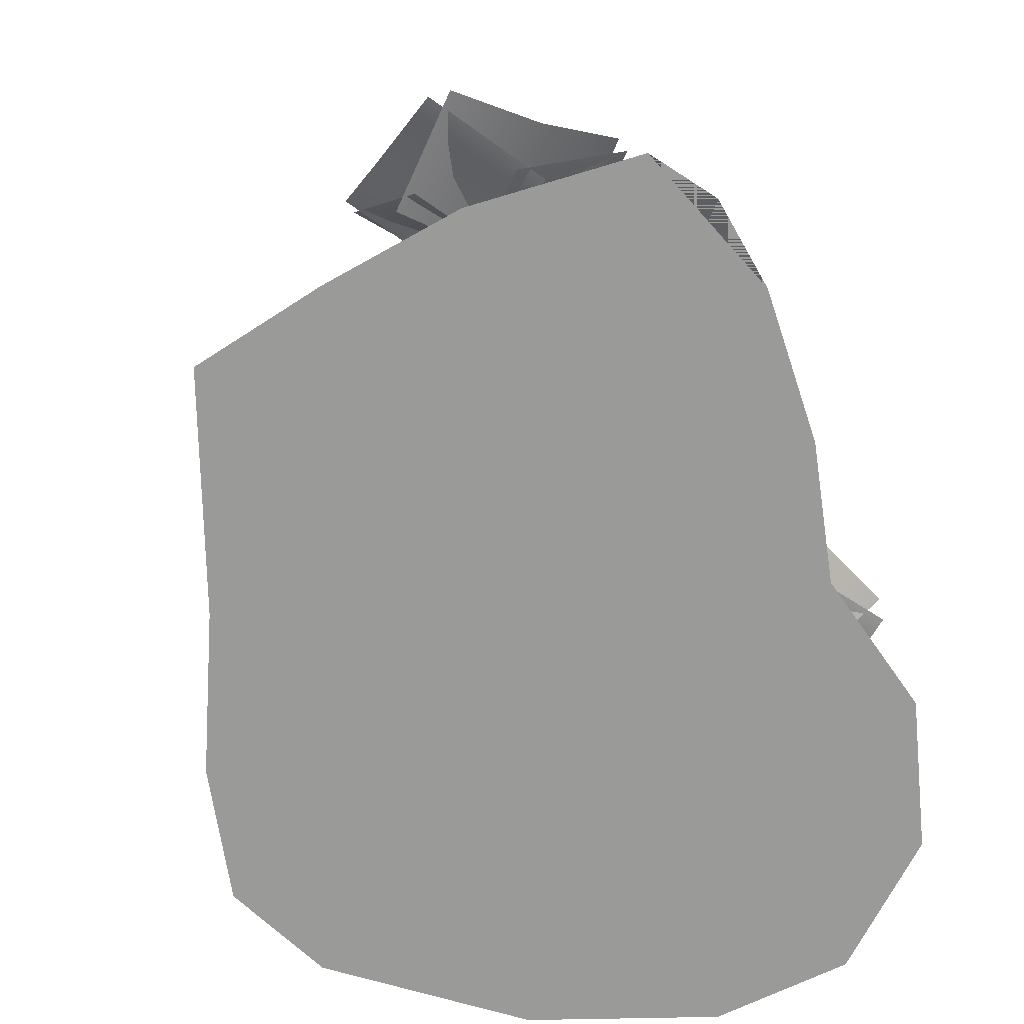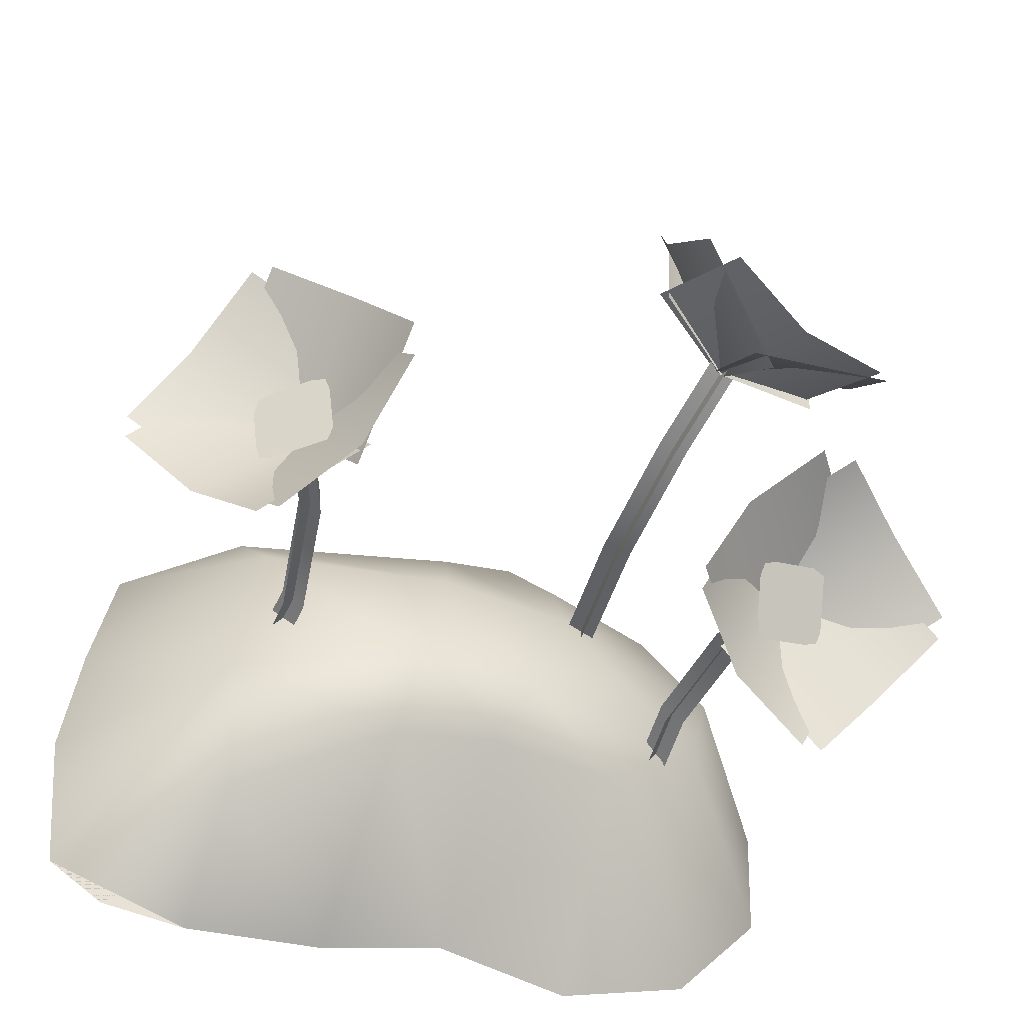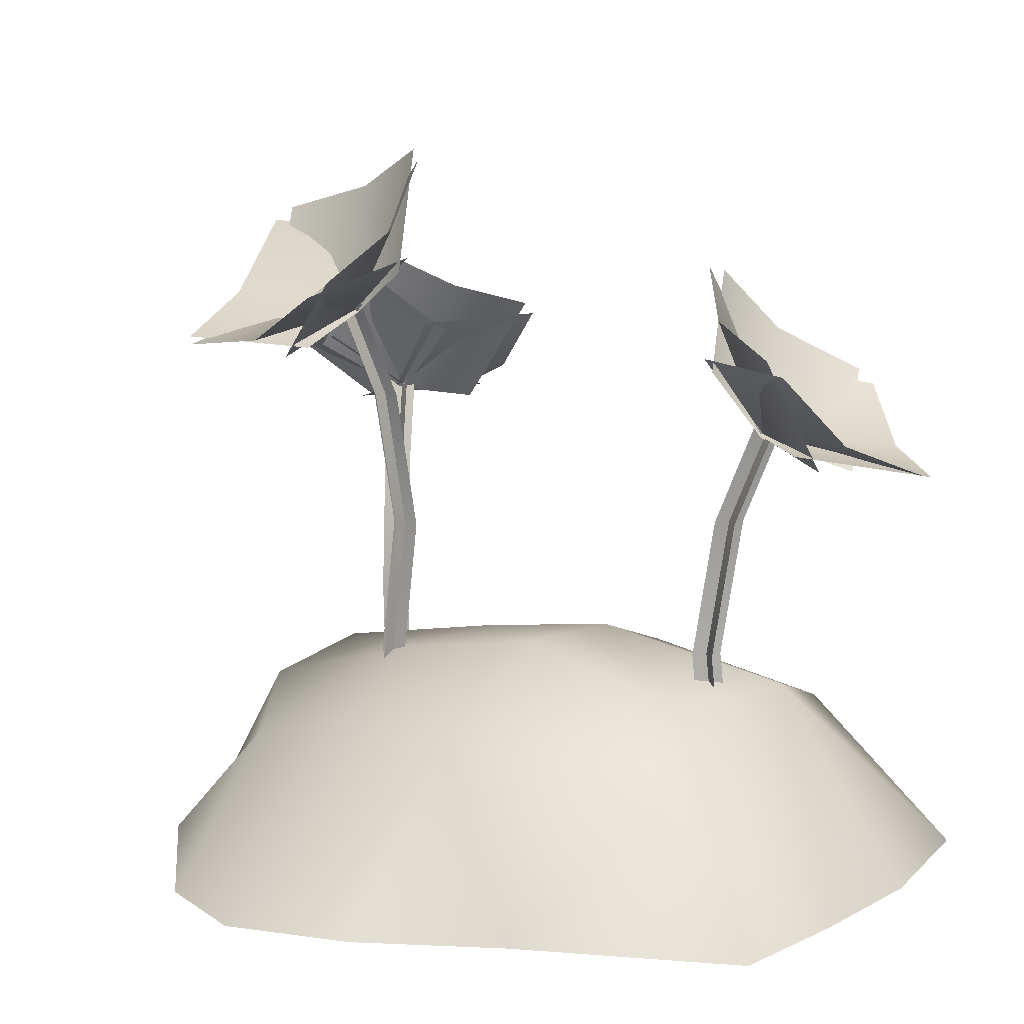
<metadata>
{"format":"obj","ext":"obj","renderer":"f3d","projection":"perspective","resolution":1024,"background":"white","views":[{"elev":-69.2,"azim":113.1,"up":"+Y"},{"elev":-49.0,"azim":161.3,"up":"+Z"},{"elev":12.1,"azim":32.9,"up":"+Y"}]}
</metadata>
<code>
v 0.004299 0.01349 0.07725
v 0.0033 -0.06995 0.1616
v 0.07815 -0.06995 0.1237
v 0.1308 0.002643 0.05795
v 0.1924 -0.06995 0.07697
v -0.06484 -0.06995 0.1791
v -0.06484 0.01451 0.07144
v 0.1205 0.03804 0.01478
v 0.2045 -0.06995 0.007046
v 0.01771 0.05872 0.008291
v -0.06252 0.04527 0.01443
v 0.1322 0.03294 -0.07301
v 0.2125 -0.06995 -0.06602
v 0.203 -0.06995 -0.1523
v 0.02954 0.05668 -0.05451
v 0.03721 0.03873 -0.1011
v 0.122 0.008634 -0.1388
v 0.1237 -0.06995 -0.1791
v 0.1715 -0.06995 -0.1735
v 0.04615 -0.06995 -0.1729
v -0.0416 0.04829 -0.04496
v -0.1485 0.0262 -0.05056
v -0.1638 0.01289 0.004327
v -0.02296 -0.06995 -0.155
v -0.02189 0.03252 -0.08496
v -0.09342 0.02596 -0.08582
v -0.09825 -0.06995 -0.1708
v -0.1723 -0.06995 -0.1476
v -0.2218 -0.06995 -0.0889
v -0.2252 -0.06995 -0.01827
v -0.131 -0.003161 0.06427
v -0.1197 -0.06995 0.1553
v -0.189 -0.06995 0.07144
v 0.07815 -0.06995 0.1237
v -0.005241 -0.06995 -0.002577
v 0.1924 -0.06995 0.07697
v 0.0033 -0.06995 0.1616
v -0.06484 -0.06995 0.1791
v -0.1197 -0.06995 0.1553
v 0.2045 -0.06995 0.007046
v 0.2125 -0.06995 -0.06602
v 0.203 -0.06995 -0.1523
v 0.1715 -0.06995 -0.1735
v 0.1237 -0.06995 -0.1791
v 0.04615 -0.06995 -0.1729
v -0.02296 -0.06995 -0.155
v -0.09825 -0.06995 -0.1708
v -0.1723 -0.06995 -0.1476
v -0.2218 -0.06995 -0.0889
v -0.2252 -0.06995 -0.01827
v -0.189 -0.06995 0.07144
v -0.08131 0.2402 0.02845
v -0.1566 0.2261 0.08642
v -0.07912 0.2251 0.0802
v -0.1609 0.2456 0.03777
v -0.08532 0.2825 -0.00618
v -0.1628 0.2835 3.468e-05
v -0.08443 0.2406 0.02576
v -0.05198 0.2575 0.1145
v -0.04253 0.272 0.03877
v -0.09605 0.2306 0.1046
v -0.1389 0.2378 0.02025
v -0.1483 0.2234 0.09602
v -0.08344 0.2375 0.03075
v -0.1549 0.2908 -0.004963
v -0.1362 0.2278 0.03644
v -0.1043 0.305 -0.007542
v -0.04023 0.2652 0.05003
v -0.05895 0.3282 0.008629
v -0.08674 0.2379 0.02792
v -0.04469 0.3242 0.02441
v -0.09782 0.2772 -0.007357
v -0.03578 0.2893 0.06279
v -0.09657 0.218 0.07806
v -0.04344 0.265 0.1098
v -0.0832 0.1912 0.01464
v -0.07926 0.2476 0.03372
v -0.06682 0.1912 0.01594
v -0.09449 0.2422 0.03079
v -0.07682 0.116 0.005501
v -0.06682 0.1912 0.01594
v -0.06044 0.116 0.006796
v -0.0832 0.1912 0.01464
v -0.0832 0.01095 0.01464
v -0.06044 0.116 0.006796
v -0.06682 0.01095 0.01594
v -0.07682 0.116 0.005501
v -0.07437 0.1912 0.007097
v -0.08655 0.2403 0.03906
v -0.07566 0.1912 0.02348
v -0.0872 0.2495 0.02546
v -0.06798 0.116 -0.002041
v -0.07566 0.1912 0.02348
v -0.06927 0.116 0.01434
v -0.07437 0.1912 0.007097
v -0.07437 0.01095 0.007097
v -0.06927 0.116 0.01434
v -0.07566 0.01095 0.02348
v -0.06798 0.116 -0.002041
v -0.08131 0.2402 0.02845
v -0.1566 0.2261 0.08642
v -0.1609 0.2456 0.03777
v -0.07912 0.2251 0.0802
v -0.08532 0.2825 -0.00618
v -0.1628 0.2835 3.468e-05
v -0.08443 0.2406 0.02576
v -0.05198 0.2575 0.1145
v -0.09605 0.2306 0.1046
v -0.04253 0.272 0.03877
v -0.1389 0.2378 0.02025
v -0.1483 0.2234 0.09602
v -0.08344 0.2375 0.03075
v -0.1549 0.2908 -0.004963
v -0.1043 0.305 -0.007542
v -0.1362 0.2278 0.03644
v -0.04023 0.2652 0.05003
v -0.05895 0.3282 0.008629
v -0.08674 0.2379 0.02792
v -0.04469 0.3242 0.02441
v -0.03578 0.2893 0.06279
v -0.09782 0.2772 -0.007357
v -0.09657 0.218 0.07806
v -0.04344 0.265 0.1098
v -0.1192 0.2408 0.03265
v -0.06251 0.2624 0.04139
v -0.09328 0.2683 0.01144
v -0.08843 0.2349 0.06259
v -0.0832 0.1912 0.01464
v -0.07926 0.2476 0.03372
v -0.09449 0.2422 0.03079
v -0.06682 0.1912 0.01594
v -0.07682 0.116 0.005501
v -0.06682 0.1912 0.01594
v -0.0832 0.1912 0.01464
v -0.06044 0.116 0.006796
v -0.0832 0.01095 0.01464
v -0.06044 0.116 0.006796
v -0.07682 0.116 0.005501
v -0.06682 0.01095 0.01594
v -0.07437 0.1912 0.007097
v -0.08655 0.2403 0.03906
v -0.0872 0.2495 0.02546
v -0.07566 0.1912 0.02348
v -0.06798 0.116 -0.002041
v -0.07566 0.1912 0.02348
v -0.07437 0.1912 0.007097
v -0.06927 0.116 0.01434
v -0.07437 0.01095 0.007097
v -0.06927 0.116 0.01434
v -0.06798 0.116 -0.002041
v -0.07566 0.01095 0.02348
v -0.1192 0.2408 0.03265
v -0.06251 0.2624 0.04139
v -0.08843 0.2349 0.06259
v -0.09328 0.2683 0.01144
v 0.1296 0.1801 -0.04428
v 0.2252 0.1659 -0.04688
v 0.1585 0.1649 -0.08767
v 0.1999 0.1856 -0.004733
v 0.1124 0.2227 -0.01373
v 0.1791 0.2237 0.02706
v 0.1306 0.1805 -0.04024
v 0.1567 0.1976 -0.1317
v 0.1042 0.2121 -0.07563
v 0.1867 0.1704 -0.09752
v 0.1716 0.1777 -0.003518
v 0.2242 0.1632 -0.05956
v 0.1327 0.1775 -0.04489
v 0.1697 0.231 0.02648
v 0.179 0.1676 -0.01828
v 0.1271 0.2453 -0.001367
v 0.109 0.2053 -0.08615
v 0.09971 0.2687 -0.04139
v 0.1337 0.1778 -0.04063
v 0.09745 0.2646 -0.06266
v 0.1219 0.2174 -0.00538
v 0.1129 0.2295 -0.09916
v 0.1714 0.1578 -0.0756
v 0.147 0.2051 -0.1329
v 0.123 0.1309 -0.03192
v 0.1311 0.1876 -0.04978
v 0.1104 0.1309 -0.04267
v 0.1417 0.1821 -0.03838
v 0.1124 0.05523 -0.02827
v 0.1104 0.1309 -0.04267
v 0.09984 0.05523 -0.03902
v 0.123 0.1309 -0.03192
v 0.123 -0.05645 -0.03192
v 0.09984 0.05523 -0.03902
v 0.1104 -0.05645 -0.04267
v 0.1124 0.05523 -0.02827
v 0.1113 0.1309 -0.03102
v 0.1402 0.1802 -0.0498
v 0.1221 0.1309 -0.04357
v 0.1327 0.1895 -0.03836
v 0.1007 0.05523 -0.02736
v 0.1221 0.1309 -0.04357
v 0.1115 0.05523 -0.03992
v 0.1113 0.1309 -0.03102
v 0.1113 -0.05645 -0.03102
v 0.1115 0.05523 -0.03992
v 0.1221 -0.05645 -0.04357
v 0.1007 0.05523 -0.02736
v 0.1296 0.1801 -0.04428
v 0.2252 0.1659 -0.04688
v 0.1999 0.1856 -0.004733
v 0.1585 0.1649 -0.08767
v 0.1124 0.2227 -0.01373
v 0.1791 0.2237 0.02706
v 0.1306 0.1805 -0.04024
v 0.1567 0.1976 -0.1317
v 0.1867 0.1704 -0.09752
v 0.1042 0.2121 -0.07563
v 0.1716 0.1777 -0.003518
v 0.2242 0.1632 -0.05956
v 0.1327 0.1775 -0.04489
v 0.1697 0.231 0.02648
v 0.1271 0.2453 -0.001367
v 0.179 0.1676 -0.01828
v 0.109 0.2053 -0.08615
v 0.09971 0.2687 -0.04139
v 0.1337 0.1778 -0.04063
v 0.09745 0.2646 -0.06266
v 0.1129 0.2295 -0.09916
v 0.1219 0.2174 -0.00538
v 0.1714 0.1578 -0.0756
v 0.147 0.2051 -0.1329
v 0.1629 0.1807 -0.02526
v 0.122 0.2025 -0.06593
v 0.1293 0.2084 -0.02336
v 0.1556 0.1748 -0.06784
v 0.123 0.1309 -0.03192
v 0.1311 0.1876 -0.04978
v 0.1417 0.1821 -0.03838
v 0.1104 0.1309 -0.04267
v 0.1124 0.05523 -0.02827
v 0.1104 0.1309 -0.04267
v 0.123 0.1309 -0.03192
v 0.09984 0.05523 -0.03902
v 0.123 -0.05645 -0.03192
v 0.09984 0.05523 -0.03902
v 0.1124 0.05523 -0.02827
v 0.1104 -0.05645 -0.04267
v 0.1113 0.1309 -0.03102
v 0.1402 0.1802 -0.0498
v 0.1327 0.1895 -0.03836
v 0.1221 0.1309 -0.04357
v 0.1007 0.05523 -0.02736
v 0.1221 0.1309 -0.04357
v 0.1113 0.1309 -0.03102
v 0.1115 0.05523 -0.03992
v 0.1113 -0.05645 -0.03102
v 0.1115 0.05523 -0.03992
v 0.1007 0.05523 -0.02736
v 0.1221 -0.05645 -0.04357
v 0.1629 0.1807 -0.02526
v 0.122 0.2025 -0.06593
v 0.1556 0.1748 -0.06784
v 0.1293 0.2084 -0.02336
v -0.1343 0.1792 -0.0787
v -0.1463 0.1656 -0.1698
v -0.1786 0.1646 -0.1019
v -0.1035 0.1845 -0.1499
v -0.1033 0.2202 -0.06529
v -0.07102 0.2211 -0.1331
v -0.1305 0.1796 -0.08001
v -0.2205 0.196 -0.09585
v -0.1617 0.21 -0.05124
v -0.1909 0.1699 -0.1279
v -0.0995 0.1769 -0.1229
v -0.1584 0.163 -0.1675
v -0.1351 0.1767 -0.0816
v -0.07063 0.2282 -0.1242
v -0.1144 0.1672 -0.1285
v -0.09297 0.2419 -0.08055
v -0.1722 0.2034 -0.05476
v -0.1285 0.2644 -0.05039
v -0.1312 0.177 -0.08299
v -0.1486 0.2605 -0.04609
v -0.09629 0.215 -0.07518
v -0.1851 0.2268 -0.05722
v -0.1684 0.1578 -0.1155
v -0.2207 0.2033 -0.08641
v -0.1218 0.1319 -0.0736
v -0.1397 0.1864 -0.07954
v -0.1308 0.1319 -0.06051
v -0.1298 0.1812 -0.09087
v -0.1172 0.05918 -0.06383
v -0.1308 0.1319 -0.06051
v -0.1262 0.05918 -0.05074
v -0.1218 0.1319 -0.0736
v -0.1218 -0.04246 -0.0736
v -0.1262 0.05918 -0.05074
v -0.1308 -0.04246 -0.06051
v -0.1172 0.05918 -0.06383
v -0.1197 0.1319 -0.06255
v -0.1406 0.1794 -0.08823
v -0.1328 0.1319 -0.07157
v -0.1289 0.1883 -0.08218
v -0.1152 0.05918 -0.05278
v -0.1328 0.1319 -0.07157
v -0.1283 0.05918 -0.06179
v -0.1197 0.1319 -0.06255
v -0.1197 -0.04246 -0.06255
v -0.1283 0.05918 -0.06179
v -0.1328 -0.04246 -0.07157
v -0.1152 0.05918 -0.05278
v -0.1343 0.1792 -0.0787
v -0.1463 0.1656 -0.1698
v -0.1035 0.1845 -0.1499
v -0.1786 0.1646 -0.1019
v -0.1033 0.2202 -0.06529
v -0.07102 0.2211 -0.1331
v -0.1305 0.1796 -0.08001
v -0.2205 0.196 -0.09585
v -0.1909 0.1699 -0.1279
v -0.1617 0.21 -0.05124
v -0.0995 0.1769 -0.1229
v -0.1584 0.163 -0.1675
v -0.1351 0.1767 -0.0816
v -0.07063 0.2282 -0.1242
v -0.09297 0.2419 -0.08055
v -0.1144 0.1672 -0.1285
v -0.1722 0.2034 -0.05476
v -0.1285 0.2644 -0.05039
v -0.1312 0.177 -0.08299
v -0.1486 0.2605 -0.04609
v -0.1851 0.2268 -0.05722
v -0.09629 0.215 -0.07518
v -0.1684 0.1578 -0.1155
v -0.2207 0.2033 -0.08641
v -0.1194 0.1798 -0.1125
v -0.1542 0.2007 -0.06923
v -0.1142 0.2064 -0.08049
v -0.1594 0.1741 -0.1012
v -0.1218 0.1319 -0.0736
v -0.1397 0.1864 -0.07954
v -0.1298 0.1812 -0.09087
v -0.1308 0.1319 -0.06051
v -0.1172 0.05918 -0.06383
v -0.1308 0.1319 -0.06051
v -0.1218 0.1319 -0.0736
v -0.1262 0.05918 -0.05074
v -0.1218 -0.04246 -0.0736
v -0.1262 0.05918 -0.05074
v -0.1172 0.05918 -0.06383
v -0.1308 -0.04246 -0.06051
v -0.1197 0.1319 -0.06255
v -0.1406 0.1794 -0.08823
v -0.1289 0.1883 -0.08218
v -0.1328 0.1319 -0.07157
v -0.1152 0.05918 -0.05278
v -0.1328 0.1319 -0.07157
v -0.1197 0.1319 -0.06255
v -0.1283 0.05918 -0.06179
v -0.1197 -0.04246 -0.06255
v -0.1283 0.05918 -0.06179
v -0.1152 0.05918 -0.05278
v -0.1328 -0.04246 -0.07157
v -0.1194 0.1798 -0.1125
v -0.1542 0.2007 -0.06923
v -0.1594 0.1741 -0.1012
v -0.1142 0.2064 -0.08049
o Poppys_2
f 1 2 3
f 3 4 1
f 3 5 4
f 6 2 1
f 1 7 6
f 5 8 4
f 5 9 8
f 4 10 1
f 4 8 10
f 1 11 7
f 1 10 11
f 9 12 8
f 9 13 12
f 12 13 14
f 8 15 10
f 8 12 15
f 12 16 15
f 12 17 16
f 14 17 12
f 14 18 17
f 14 19 18
f 17 20 16
f 17 18 20
f 21 10 15
f 21 11 10
f 11 21 22
f 11 22 23
f 16 20 24
f 16 24 25
f 15 25 21
f 15 16 25
f 24 26 25
f 21 26 22
f 21 25 26
f 24 27 26
f 28 26 27
f 22 26 28
f 22 28 29
f 22 30 23
f 22 29 30
f 31 23 30
f 11 23 31
f 11 31 7
f 7 31 32
f 7 32 6
f 30 33 31
f 32 31 33
f 34 35 36
f 37 35 34
f 38 35 37
f 39 35 38
f 36 35 40
f 40 35 41
f 41 35 42
f 42 35 43
f 43 35 44
f 44 35 45
f 45 35 46
f 46 35 47
f 47 35 48
f 48 35 49
f 49 35 50
f 50 35 51
f 51 35 39
f 52 53 54
f 52 53 54
f 52 55 53
f 52 55 53
f 56 55 52
f 56 55 52
f 56 57 55
f 56 57 55
f 58 59 60
f 58 59 60
f 58 61 59
f 58 61 59
f 62 61 58
f 62 61 58
f 62 63 61
f 62 63 61
f 64 65 66
f 64 65 66
f 64 67 65
f 64 67 65
f 68 67 64
f 68 67 64
f 68 69 67
f 68 69 67
f 70 71 72
f 70 71 72
f 70 73 71
f 70 73 71
f 74 73 70
f 74 73 70
f 74 75 73
f 74 75 73
f 76 77 78
f 76 77 78
f 76 79 77
f 76 79 77
f 80 81 82
f 80 81 82
f 80 83 81
f 80 83 81
f 84 85 86
f 84 85 86
f 84 87 85
f 84 87 85
f 88 89 90
f 88 89 90
f 88 91 89
f 88 91 89
f 92 93 94
f 92 93 94
f 92 95 93
f 92 95 93
f 96 97 98
f 96 97 98
f 96 99 97
f 96 99 97
f 100 101 102
f 100 101 102
f 100 103 101
f 100 103 101
f 104 100 102
f 104 100 102
f 104 102 105
f 104 102 105
f 106 107 108
f 106 107 108
f 106 109 107
f 106 109 107
f 110 106 108
f 110 106 108
f 110 108 111
f 110 108 111
f 112 113 114
f 112 113 114
f 112 115 113
f 112 115 113
f 116 112 114
f 116 112 114
f 116 114 117
f 116 114 117
f 118 119 120
f 118 119 120
f 118 121 119
f 118 121 119
f 122 118 120
f 122 118 120
f 122 120 123
f 122 120 123
f 124 125 126
f 124 125 126
f 124 127 125
f 124 127 125
f 128 129 130
f 128 129 130
f 128 131 129
f 128 131 129
f 132 133 134
f 132 133 134
f 132 135 133
f 132 135 133
f 136 137 138
f 136 137 138
f 136 139 137
f 136 139 137
f 140 141 142
f 140 141 142
f 140 143 141
f 140 143 141
f 144 145 146
f 144 145 146
f 144 147 145
f 144 147 145
f 148 149 150
f 148 149 150
f 148 151 149
f 148 151 149
f 152 153 154
f 152 155 153
f 156 157 158
f 156 157 158
f 156 159 157
f 156 159 157
f 160 159 156
f 160 159 156
f 160 161 159
f 160 161 159
f 162 163 164
f 162 163 164
f 162 165 163
f 162 165 163
f 166 165 162
f 166 165 162
f 166 167 165
f 166 167 165
f 168 169 170
f 168 169 170
f 168 171 169
f 168 171 169
f 172 171 168
f 172 171 168
f 172 173 171
f 172 173 171
f 174 175 176
f 174 175 176
f 174 177 175
f 174 177 175
f 178 177 174
f 178 177 174
f 178 179 177
f 178 179 177
f 180 181 182
f 180 181 182
f 180 183 181
f 180 183 181
f 184 185 186
f 184 185 186
f 184 187 185
f 184 187 185
f 188 189 190
f 188 189 190
f 188 191 189
f 188 191 189
f 192 193 194
f 192 193 194
f 192 195 193
f 192 195 193
f 196 197 198
f 196 197 198
f 196 199 197
f 196 199 197
f 200 201 202
f 200 201 202
f 200 203 201
f 200 203 201
f 204 205 206
f 204 205 206
f 204 207 205
f 204 207 205
f 208 204 206
f 208 204 206
f 208 206 209
f 208 206 209
f 210 211 212
f 210 211 212
f 210 213 211
f 210 213 211
f 214 210 212
f 214 210 212
f 214 212 215
f 214 212 215
f 216 217 218
f 216 217 218
f 216 219 217
f 216 219 217
f 220 216 218
f 220 216 218
f 220 218 221
f 220 218 221
f 222 223 224
f 222 223 224
f 222 225 223
f 222 225 223
f 226 222 224
f 226 222 224
f 226 224 227
f 226 224 227
f 228 229 230
f 228 229 230
f 228 231 229
f 228 231 229
f 232 233 234
f 232 233 234
f 232 235 233
f 232 235 233
f 236 237 238
f 236 237 238
f 236 239 237
f 236 239 237
f 240 241 242
f 240 241 242
f 240 243 241
f 240 243 241
f 244 245 246
f 244 245 246
f 244 247 245
f 244 247 245
f 248 249 250
f 248 249 250
f 248 251 249
f 248 251 249
f 252 253 254
f 252 253 254
f 252 255 253
f 252 255 253
f 256 257 258
f 256 259 257
f 260 261 262
f 260 261 262
f 260 263 261
f 260 263 261
f 264 263 260
f 264 263 260
f 264 265 263
f 264 265 263
f 266 267 268
f 266 267 268
f 266 269 267
f 266 269 267
f 270 269 266
f 270 269 266
f 270 271 269
f 270 271 269
f 272 273 274
f 272 273 274
f 272 275 273
f 272 275 273
f 276 275 272
f 276 275 272
f 276 277 275
f 276 277 275
f 278 279 280
f 278 279 280
f 278 281 279
f 278 281 279
f 282 281 278
f 282 281 278
f 282 283 281
f 282 283 281
f 284 285 286
f 284 285 286
f 284 287 285
f 284 287 285
f 288 289 290
f 288 289 290
f 288 291 289
f 288 291 289
f 292 293 294
f 292 293 294
f 292 295 293
f 292 295 293
f 296 297 298
f 296 297 298
f 296 299 297
f 296 299 297
f 300 301 302
f 300 301 302
f 300 303 301
f 300 303 301
f 304 305 306
f 304 305 306
f 304 307 305
f 304 307 305
f 308 309 310
f 308 309 310
f 308 311 309
f 308 311 309
f 312 308 310
f 312 308 310
f 312 310 313
f 312 310 313
f 314 315 316
f 314 315 316
f 314 317 315
f 314 317 315
f 318 314 316
f 318 314 316
f 318 316 319
f 318 316 319
f 320 321 322
f 320 321 322
f 320 323 321
f 320 323 321
f 324 320 322
f 324 320 322
f 324 322 325
f 324 322 325
f 326 327 328
f 326 327 328
f 326 329 327
f 326 329 327
f 330 326 328
f 330 326 328
f 330 328 331
f 330 328 331
f 332 333 334
f 332 333 334
f 332 335 333
f 332 335 333
f 336 337 338
f 336 337 338
f 336 339 337
f 336 339 337
f 340 341 342
f 340 341 342
f 340 343 341
f 340 343 341
f 344 345 346
f 344 345 346
f 344 347 345
f 344 347 345
f 348 349 350
f 348 349 350
f 348 351 349
f 348 351 349
f 352 353 354
f 352 353 354
f 352 355 353
f 352 355 353
f 356 357 358
f 356 357 358
f 356 359 357
f 356 359 357
f 360 361 362
f 360 363 361

</code>
